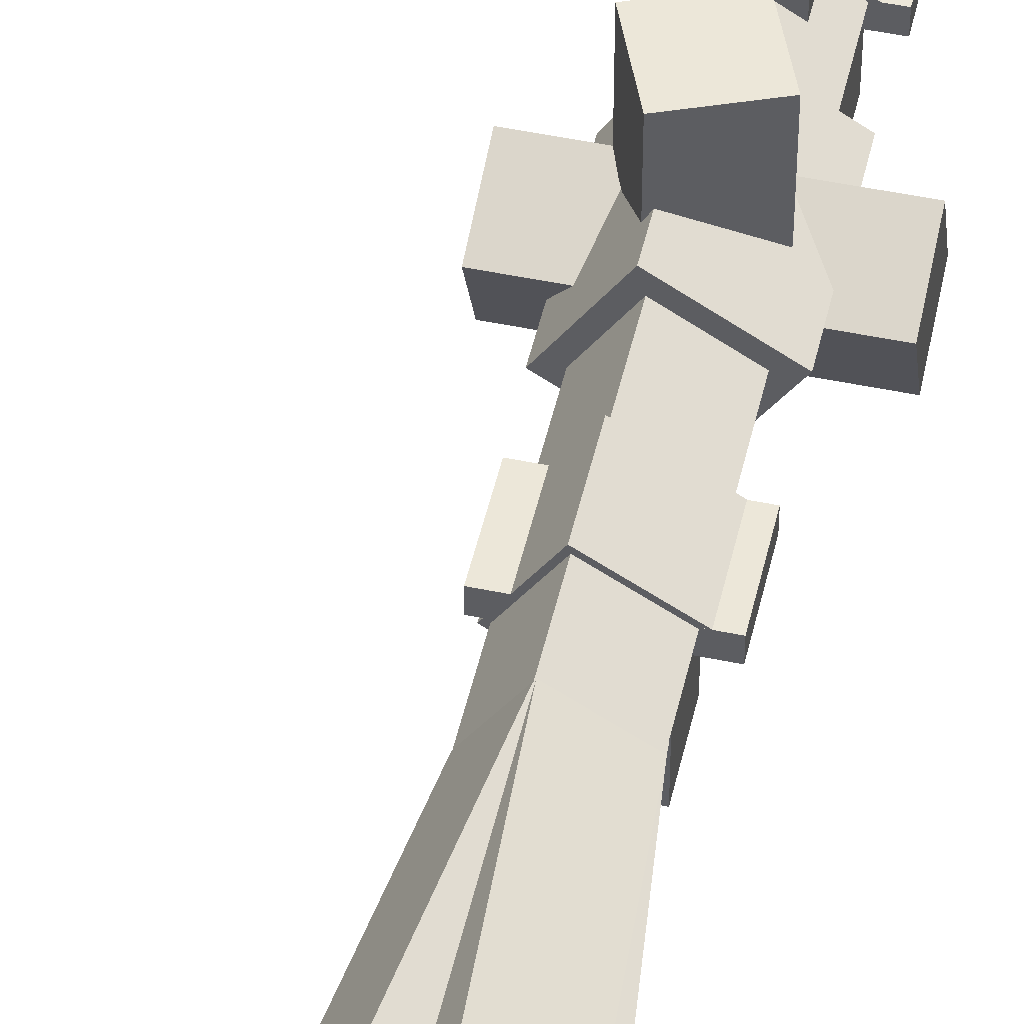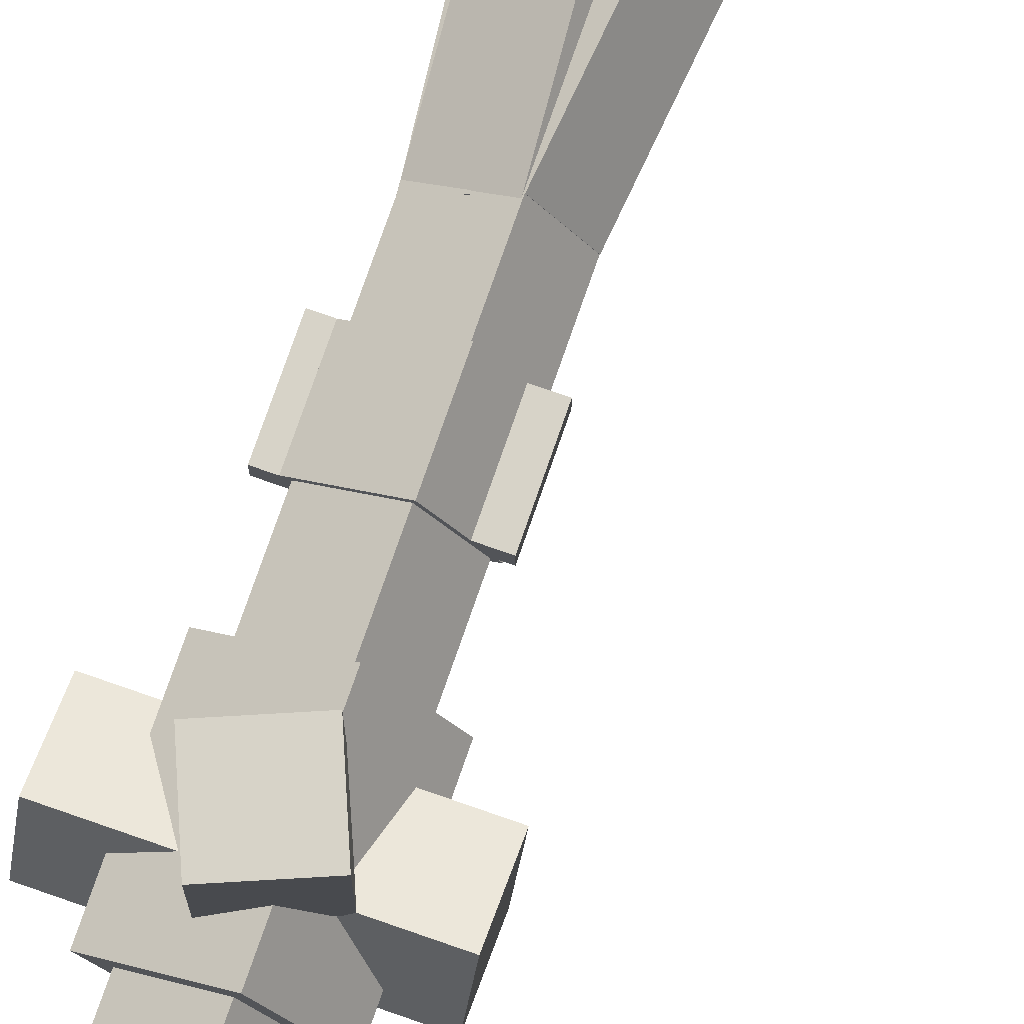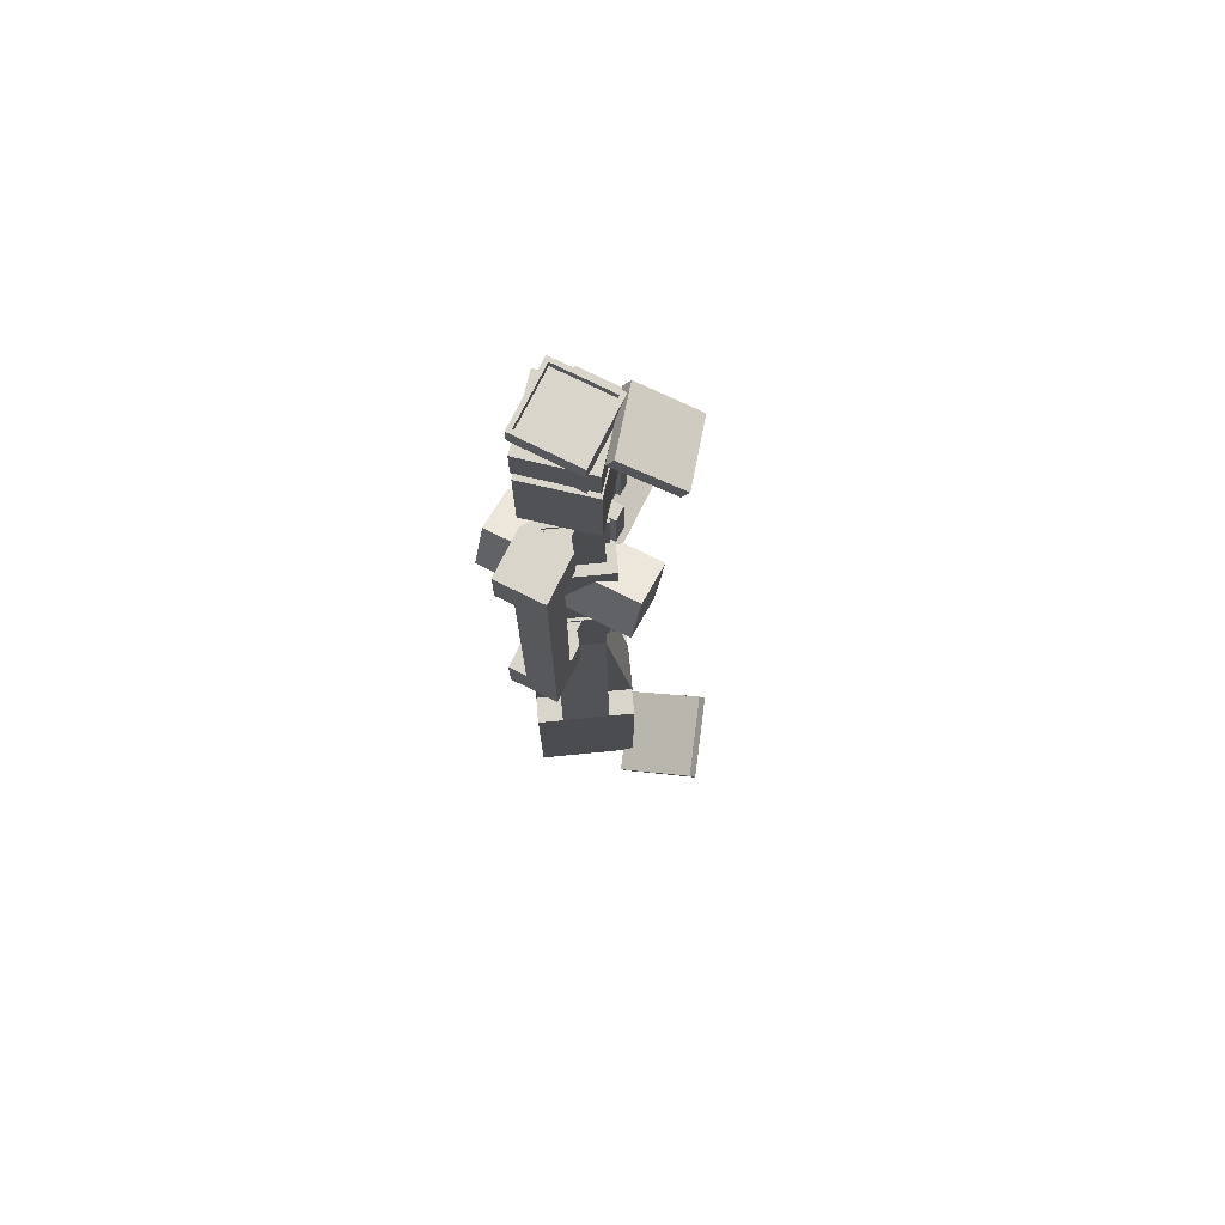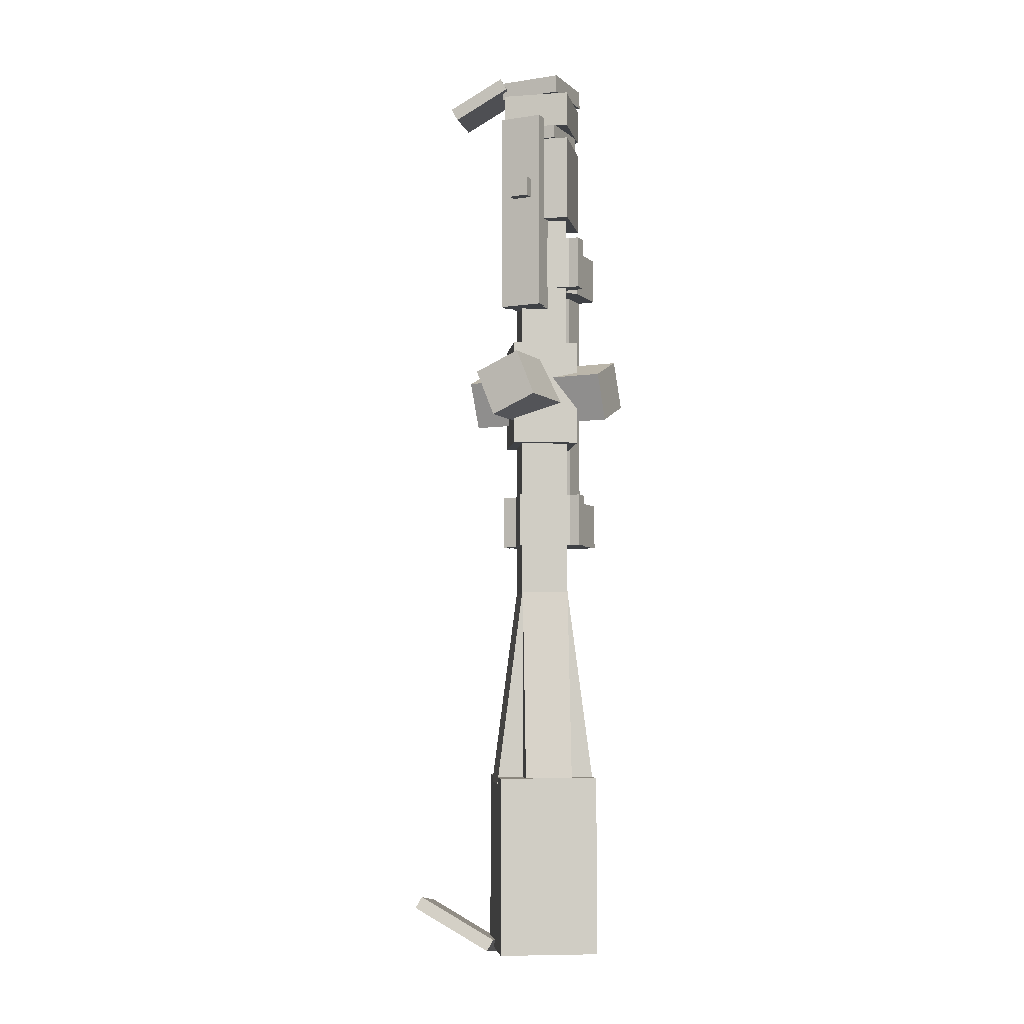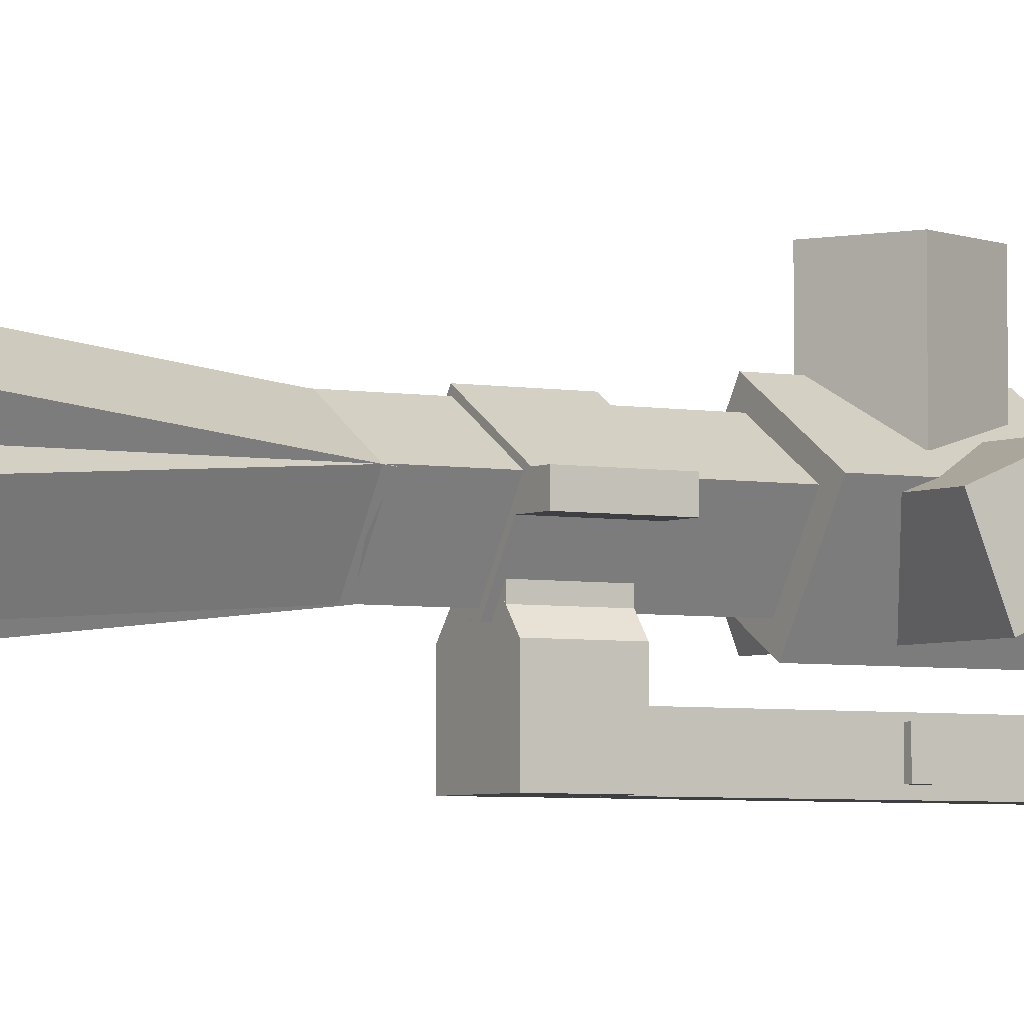
<metadata>
{"format":"obj","ext":"obj","renderer":"f3d","projection":"perspective","resolution":1024,"background":"white","views":[{"elev":49.7,"azim":-167.1,"up":"+Y"},{"elev":76.6,"azim":19.2,"up":"+Y"},{"elev":74.5,"azim":26.4,"up":"+Z"},{"elev":-5.6,"azim":-154.8,"up":"+Z"},{"elev":-4.0,"azim":-122.5,"up":"+Y"}]}
</metadata>
<code>
o hawk
g _ca_scope_1
v 0.03125 1.759 -0.975
v 0.03125 1.822 -0.975
v -0.03125 1.822 -0.975
v -0.03125 1.759 -0.975
v 0.03125 1.759 -0.9125
v 0.03125 1.822 -0.9125
v -0.03125 1.759 -0.9125
v -0.03125 1.822 -0.9125
f 4 3 2 1
f 1 2 6 5
f 5 6 8 7
f 7 8 3 4
f 6 2 3 8
f 1 5 7 4
g _cb_scope_1
v 0.03125 2.15 -0.3141
v 0.03125 2.212 -0.3141
v -0.03125 2.212 -0.3141
v -0.03125 2.15 -0.3141
v 0.03125 2.15 -0.2516
v 0.03125 2.212 -0.2516
v -0.03125 2.15 -0.2516
v -0.03125 2.212 -0.2516
f 12 11 10 9
f 9 10 14 13
f 13 14 16 15
f 15 16 11 12
f 14 10 11 16
f 9 13 15 12
g gun_35
v 0.0625 2.078 -0.6781
v 0.0625 2.166 -0.6781
v -0.05 2.166 -0.6781
v -0.05 2.078 -0.6781
v 0.0625 2.078 -0.0375
v 0.0625 2.166 -0.0375
v -0.05 2.078 -0.0375
v -0.05 2.166 -0.0375
v 0.1313 2.006 -0.6032
v 0.1313 2.05 -0.6032
v -0.1469 2.05 -0.6032
v -0.1469 2.006 -0.6032
v 0.1313 2.006 -0.4343
v 0.1313 2.05 -0.4343
v -0.1469 2.006 -0.4343
v -0.1469 2.05 -0.4343
v 0.1313 2.006 -1.478
v 0.1313 2.05 -1.478
v -0.1469 2.05 -1.478
v -0.1469 2.006 -1.478
v 0.1313 2.006 -1.309
v 0.1313 2.05 -1.309
v -0.1469 2.006 -1.309
v -0.1469 2.05 -1.309
v 0.2313 2.041 -1.062
v -0.2375 2.041 -1.062
v -0.2375 1.896 -1.002
v 0.2313 1.896 -1.002
v 0.2313 2.1 -0.9172
v -0.2375 2.1 -0.9172
v 0.2313 1.956 -0.8575
v -0.2375 1.956 -0.8575
v 0.04676 2.087 -1.062
v 0.04676 2.306 -1.062
v -0.0976 2.306 -1.002
v -0.0976 2.087 -1.002
v 0.1066 2.087 -0.9172
v 0.1066 2.306 -0.9172
v -0.0378 2.087 -0.8575
v -0.0378 2.306 -0.8575
v 0.1478 1.989 -1.136
v 0.03521 2.169 -1.136
v -0.145 2.056 -1.136
v -0.03239 1.876 -1.136
v 0.1478 1.989 -0.7984
v 0.03521 2.169 -0.7984
v -0.03239 1.876 -0.7984
v -0.145 2.056 -0.7984
v 0.1183 1.997 -0.6031
v 0.02891 2.14 -0.6031
v -0.1142 2.05 -0.6031
v -0.02478 1.907 -0.6031
v 0.1183 1.997 -0.4344
v 0.02891 2.14 -0.4344
v -0.02478 1.907 -0.4344
v -0.1142 2.05 -0.4344
v 0.1183 1.997 -1.478
v 0.02891 2.14 -1.478
v -0.1142 2.05 -1.478
v -0.02478 1.907 -1.478
v 0.1183 1.997 -1.309
v 0.02891 2.14 -1.309
v -0.02478 1.907 -1.309
v -0.1142 2.05 -1.309
v 0.1756 2.044 -2.264
v 0.09612 2.171 -2.264
v 0.02255 2.125 -2.275
v 0.102 1.998 -2.275
v 0.1059 2 -1.639
v 0.02641 2.127 -1.639
v 0.03233 1.954 -1.651
v -0.04716 2.081 -1.651
v -0.01766 1.923 -2.254
v -0.09715 2.05 -2.254
v -0.1707 2.004 -2.243
v -0.09123 1.877 -2.243
v 0.05204 1.966 -1.63
v -0.02745 2.094 -1.63
v -0.02153 1.92 -1.619
v -0.101 2.048 -1.619
v 0.02794 2.12 -2.254
v -0.01803 2.194 -2.243
v -0.1452 2.114 -2.243
v -0.09927 2.041 -2.254
v 0.07149 2.051 -1.63
v 0.02552 2.124 -1.619
v -0.05572 1.971 -1.63
v -0.1017 2.045 -1.619
v 0.1473 1.929 -2.243
v 0.1013 2.003 -2.255
v -0.02588 1.923 -2.255
v 0.02009 1.85 -2.243
v 0.1037 1.999 -1.619
v 0.05777 2.073 -1.631
v -0.02347 1.92 -1.619
v -0.06944 1.993 -1.631
v 0.2167 1.973 -2.806
v 0.05111 2.238 -2.806
v -0.2139 2.072 -2.806
v -0.0483 1.807 -2.806
v 0.2167 1.973 -2.244
v 0.05111 2.238 -2.244
v -0.0483 1.807 -2.244
v -0.2139 2.072 -2.244
v 0.3718 2.219 -2.674
v 0.1387 2.159 -2.807
v 0.2278 1.902 -2.847
v 0.4609 1.962 -2.714
v 0.3548 2.207 -2.639
v 0.1217 2.148 -2.772
v 0.4438 1.95 -2.679
v 0.2107 1.891 -2.812
v 0.2459 2.18 -0.01035
v 0.07777 2.142 0.08497
v 0.1295 1.953 0.1014
v 0.2976 1.991 0.006091
v 0.2641 2.188 0.02504
v 0.09603 2.15 0.1204
v 0.3158 1.999 0.04148
v 0.1477 1.961 0.1368
v 0.1281 1.94 -0.3734
v 0.07851 2.147 -0.3734
v -0.1281 2.097 -0.3734
v -0.07851 1.891 -0.3734
v 0.1281 1.94 -0.09844
v 0.07851 2.147 -0.09844
v -0.07851 1.891 -0.09844
v -0.1281 2.097 -0.09844
v 0.1274 1.939 -0.05469
v 0.07963 2.146 -0.05469
v -0.1274 2.098 -0.05469
v -0.07963 1.891 -0.05469
v 0.1274 1.939 0.05781
v 0.07963 2.146 0.05781
v -0.07963 1.891 0.05781
v -0.1274 2.098 0.05781
v -0.0875 1.922 0.05781
v -0.0875 2.122 0.05781
v -0.1 2.122 0.05781
v -0.1 1.922 0.05781
v -0.0875 1.922 0.1141
v -0.0875 2.122 0.1141
v -0.1 1.922 0.1141
v -0.1 2.122 0.1141
v 0.0875 2.109 0.05781
v 0.0875 2.122 0.05781
v -0.0875 2.109 0.05781
v 0.0875 2.109 0.1141
v 0.0875 2.122 0.1141
v -0.0875 2.109 0.1141
v 0.0875 1.922 0.05781
v 0.0875 1.934 0.05781
v -0.0875 1.934 0.05781
v 0.0875 1.922 0.1141
v 0.0875 1.934 0.1141
v -0.0875 1.934 0.1141
v 0.1 1.922 0.05781
v 0.1 2.122 0.05781
v 0.1 1.922 0.1141
v 0.1 2.122 0.1141
v 0.09062 1.938 -0.09844
v 0.09062 2.119 -0.09844
v -0.09062 2.119 -0.09844
v -0.09062 1.938 -0.09844
v 0.09062 1.938 -0.05469
v 0.09062 2.119 -0.05469
v -0.09062 1.938 -0.05469
v -0.09062 2.119 -0.05469
v 0.05 1.856 -0.5906
v 0.05 2.019 -0.5906
v -0.05 2.019 -0.5906
v -0.05 1.856 -0.5906
v 0.05 1.856 -0.4437
v 0.05 2.019 -0.4437
v -0.05 1.856 -0.4437
v -0.05 2.019 -0.4437
v 0.07512 1.744 -0.5907
v 0.07512 1.891 -0.5907
v -0.07512 1.891 -0.5907
v -0.07512 1.744 -0.5907
v 0.07512 1.744 -0.4436
v 0.07512 1.891 -0.4436
v -0.07512 1.744 -0.4436
v -0.07512 1.891 -0.4436
v -0.002503 1.924 -0.5907
v -0.03245 1.947 -0.5907
v -0.04514 1.868 -0.5907
v -0.002503 1.924 -0.4437
v -0.03245 1.947 -0.4437
v -0.04514 1.868 -0.4437
v 0.04514 1.868 -0.5907
v 0.03245 1.947 -0.5907
v 0.002503 1.924 -0.5907
v 0.04514 1.868 -0.4437
v 0.002503 1.924 -0.4437
v 0.03245 1.947 -0.4437
v 0.04514 1.868 -1.466
v 0.07509 1.891 -1.466
v 0.03245 1.947 -1.466
v 0.002503 1.924 -1.466
v 0.04514 1.868 -1.319
v 0.07509 1.891 -1.319
v 0.002503 1.924 -1.319
v 0.03245 1.947 -1.319
v -0.002503 1.924 -1.466
v -0.03245 1.947 -1.466
v -0.07509 1.891 -1.466
v -0.04514 1.868 -1.466
v -0.002503 1.924 -1.319
v -0.03245 1.947 -1.319
v -0.04514 1.868 -1.319
v -0.07509 1.891 -1.319
v 0.07512 1.744 -1.466
v -0.07512 1.744 -1.466
v 0.07512 1.744 -1.319
v -0.07512 1.744 -1.319
v 0.07512 1.744 -1.317
v 0.07512 1.831 -1.317
v -0.01887 1.831 -1.317
v -0.01887 1.744 -1.317
v 0.07512 1.744 -0.5905
v 0.07512 1.831 -0.5905
v -0.01887 1.744 -0.5905
v -0.01887 1.831 -0.5905
v 0.1054 2 -1.663
v 0.02593 2.127 -1.663
v -0.1013 2.047 -1.663
v -0.02179 1.92 -1.663
v 0.1054 2 -0.2
v 0.02593 2.127 -0.2
v -0.02179 1.92 -0.2
v -0.1013 2.047 -0.2
v 0.05 1.856 -1.466
v 0.05 2.019 -1.466
v -0.05 2.019 -1.466
v -0.05 1.856 -1.466
v 0.05 1.856 -1.319
v 0.05 2.019 -1.319
v -0.05 1.856 -1.319
v -0.05 2.019 -1.319
v 0.09062 1.938 0.05937
v 0.09062 2.119 0.05937
v -0.09062 2.119 0.05937
v -0.09062 1.938 0.05937
v 0.09062 1.938 0.08437
v 0.09062 2.119 0.08437
v -0.09062 1.938 0.08437
v -0.09062 2.119 0.08437
v 0.0375 2.144 -0.6797
v 0.0375 2.181 -0.6797
v -0.0625 2.181 -0.6797
v -0.0625 2.144 -0.6797
v 0.0375 2.144 -0.03594
v 0.0375 2.181 -0.03594
v -0.0625 2.144 -0.03594
v -0.0625 2.181 -0.03594
v 0.07494 2.144 -0.6796
v 0.07494 2.181 -0.6796
v -0.02494 2.181 -0.6796
v -0.02494 2.144 -0.6796
v 0.07494 2.144 -0.036
v 0.07494 2.181 -0.036
v -0.02494 2.144 -0.036
v -0.02494 2.181 -0.036
f 20 19 18 17
f 17 18 22 21
f 21 22 24 23
f 23 24 19 20
f 22 18 19 24
f 17 21 23 20
f 28 27 26 25
f 25 26 30 29
f 29 30 32 31
f 31 32 27 28
f 30 26 27 32
f 25 29 31 28
f 36 35 34 33
f 33 34 38 37
f 37 38 40 39
f 39 40 35 36
f 38 34 35 40
f 33 37 39 36
f 44 43 42 41
f 41 42 46 45
f 45 46 48 47
f 47 48 43 44
f 46 42 43 48
f 41 45 47 44
f 52 51 50 49
f 49 50 54 53
f 53 54 56 55
f 55 56 51 52
f 54 50 51 56
f 49 53 55 52
f 60 59 58 57
f 57 58 62 61
f 61 62 64 63
f 63 64 59 60
f 62 58 59 64
f 57 61 63 60
f 68 67 66 65
f 65 66 70 69
f 69 70 72 71
f 71 72 67 68
f 70 66 67 72
f 65 69 71 68
f 76 75 74 73
f 73 74 78 77
f 77 78 80 79
f 79 80 75 76
f 78 74 75 80
f 73 77 79 76
f 84 83 82 81
f 81 82 86 85
f 85 86 88 87
f 87 88 83 84
f 86 82 83 88
f 81 85 87 84
f 92 91 90 89
f 89 90 94 93
f 93 94 96 95
f 95 96 91 92
f 94 90 91 96
f 89 93 95 92
f 100 99 98 97
f 97 98 102 101
f 101 102 104 103
f 103 104 99 100
f 102 98 99 104
f 97 101 103 100
f 108 107 106 105
f 105 106 110 109
f 109 110 112 111
f 111 112 107 108
f 110 106 107 112
f 105 109 111 108
f 116 115 114 113
f 113 114 118 117
f 117 118 120 119
f 119 120 115 116
f 118 114 115 120
f 113 117 119 116
f 124 123 122 121
f 121 122 126 125
f 125 126 128 127
f 127 128 123 124
f 126 122 123 128
f 121 125 127 124
f 132 131 130 129
f 129 130 134 133
f 133 134 136 135
f 135 136 131 132
f 134 130 131 136
f 129 133 135 132
f 140 139 138 137
f 137 138 142 141
f 141 142 144 143
f 143 144 139 140
f 142 138 139 144
f 137 141 143 140
f 148 147 146 145
f 145 146 150 149
f 149 150 152 151
f 151 152 147 148
f 150 146 147 152
f 145 149 151 148
f 156 155 154 153
f 153 154 158 157
f 157 158 160 159
f 159 160 155 156
f 158 154 155 160
f 153 157 159 156
f 163 154 162 161
f 161 162 165 164
f 164 165 158 166
f 166 158 154 163
f 165 162 154 158
f 161 164 166 163
f 153 169 168 167
f 167 168 171 170
f 170 171 172 157
f 157 172 169 153
f 171 168 169 172
f 167 170 157 153
f 167 162 174 173
f 173 174 176 175
f 175 176 165 170
f 170 165 162 167
f 176 174 162 165
f 173 175 170 167
f 180 179 178 177
f 177 178 182 181
f 181 182 184 183
f 183 184 179 180
f 182 178 179 184
f 177 181 183 180
f 188 187 186 185
f 185 186 190 189
f 189 190 192 191
f 191 192 187 188
f 190 186 187 192
f 185 189 191 188
f 196 195 194 193
f 193 194 198 197
f 197 198 200 199
f 199 200 195 196
f 198 194 195 200
f 193 197 199 196
f 203 195 202 201
f 201 202 205 204
f 204 205 200 206
f 206 200 195 203
f 205 202 195 200
f 201 204 206 203
f 209 208 194 207
f 207 194 198 210
f 210 198 212 211
f 211 212 208 209
f 198 194 208 212
f 207 210 211 209
f 216 215 214 213
f 213 214 218 217
f 217 218 220 219
f 219 220 215 216
f 218 214 215 220
f 213 217 219 216
f 224 223 222 221
f 221 222 226 225
f 225 226 228 227
f 227 228 223 224
f 226 222 223 228
f 221 225 227 224
f 230 223 214 229
f 229 214 218 231
f 231 218 228 232
f 232 228 223 230
f 218 214 223 228
f 229 231 232 230
f 236 235 234 233
f 233 234 238 237
f 237 238 240 239
f 239 240 235 236
f 238 234 235 240
f 233 237 239 236
f 244 243 242 241
f 241 242 246 245
f 245 246 248 247
f 247 248 243 244
f 246 242 243 248
f 241 245 247 244
f 252 251 250 249
f 249 250 254 253
f 253 254 256 255
f 255 256 251 252
f 254 250 251 256
f 249 253 255 252
f 260 259 258 257
f 257 258 262 261
f 261 262 264 263
f 263 264 259 260
f 262 258 259 264
f 257 261 263 260
f 268 267 266 265
f 265 266 270 269
f 269 270 272 271
f 271 272 267 268
f 270 266 267 272
f 265 269 271 268
f 276 275 274 273
f 273 274 278 277
f 277 278 280 279
f 279 280 275 276
f 278 274 275 280
f 273 277 279 276
g scopepip_1
v 0.09062 1.931 0.06563
v 0.09062 2.112 0.06563
v -0.09062 2.112 0.06563
v -0.09062 1.931 0.06563
v 0.09062 1.931 0.09062
v 0.09062 2.112 0.09062
v -0.09062 1.931 0.09062
v -0.09062 2.112 0.09062
f 284 283 282 281
f 281 282 286 285
f 285 286 288 287
f 287 288 283 284
f 286 282 283 288
f 281 285 287 284

</code>
